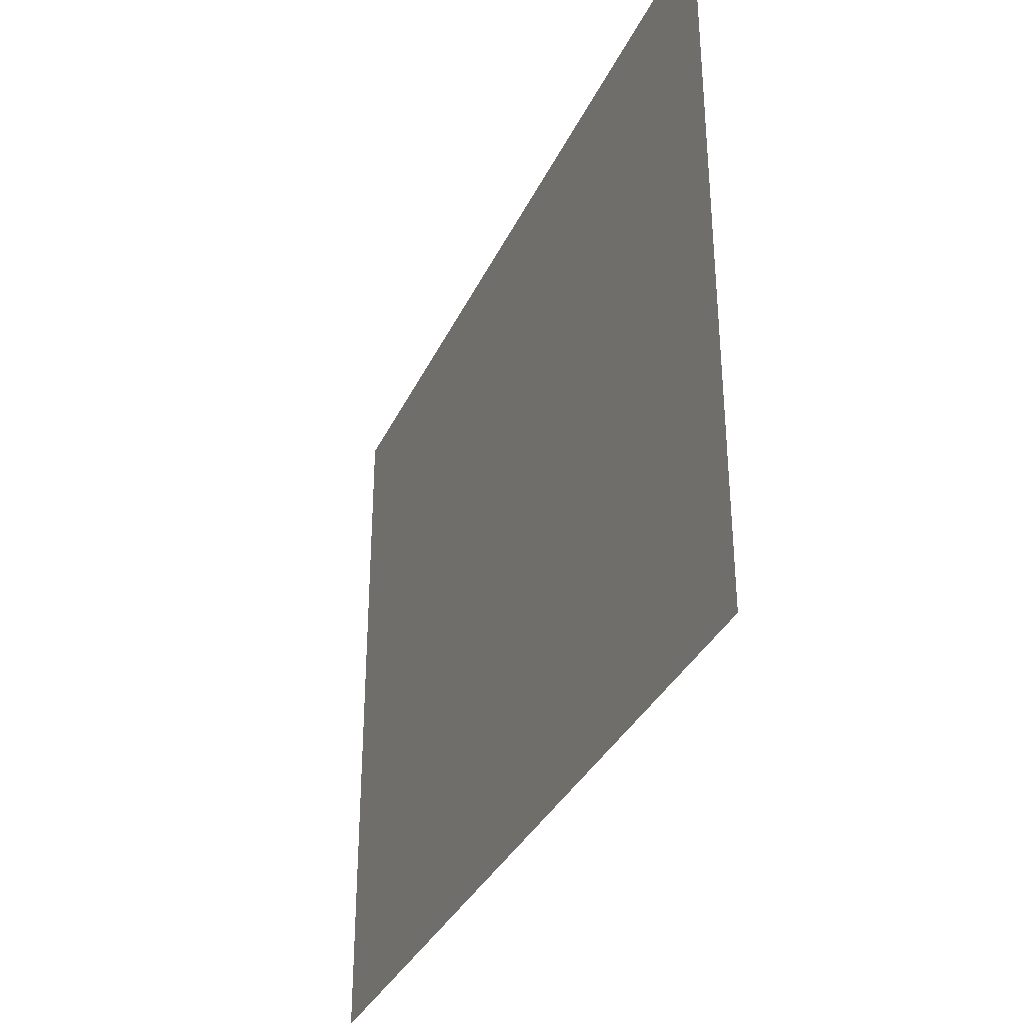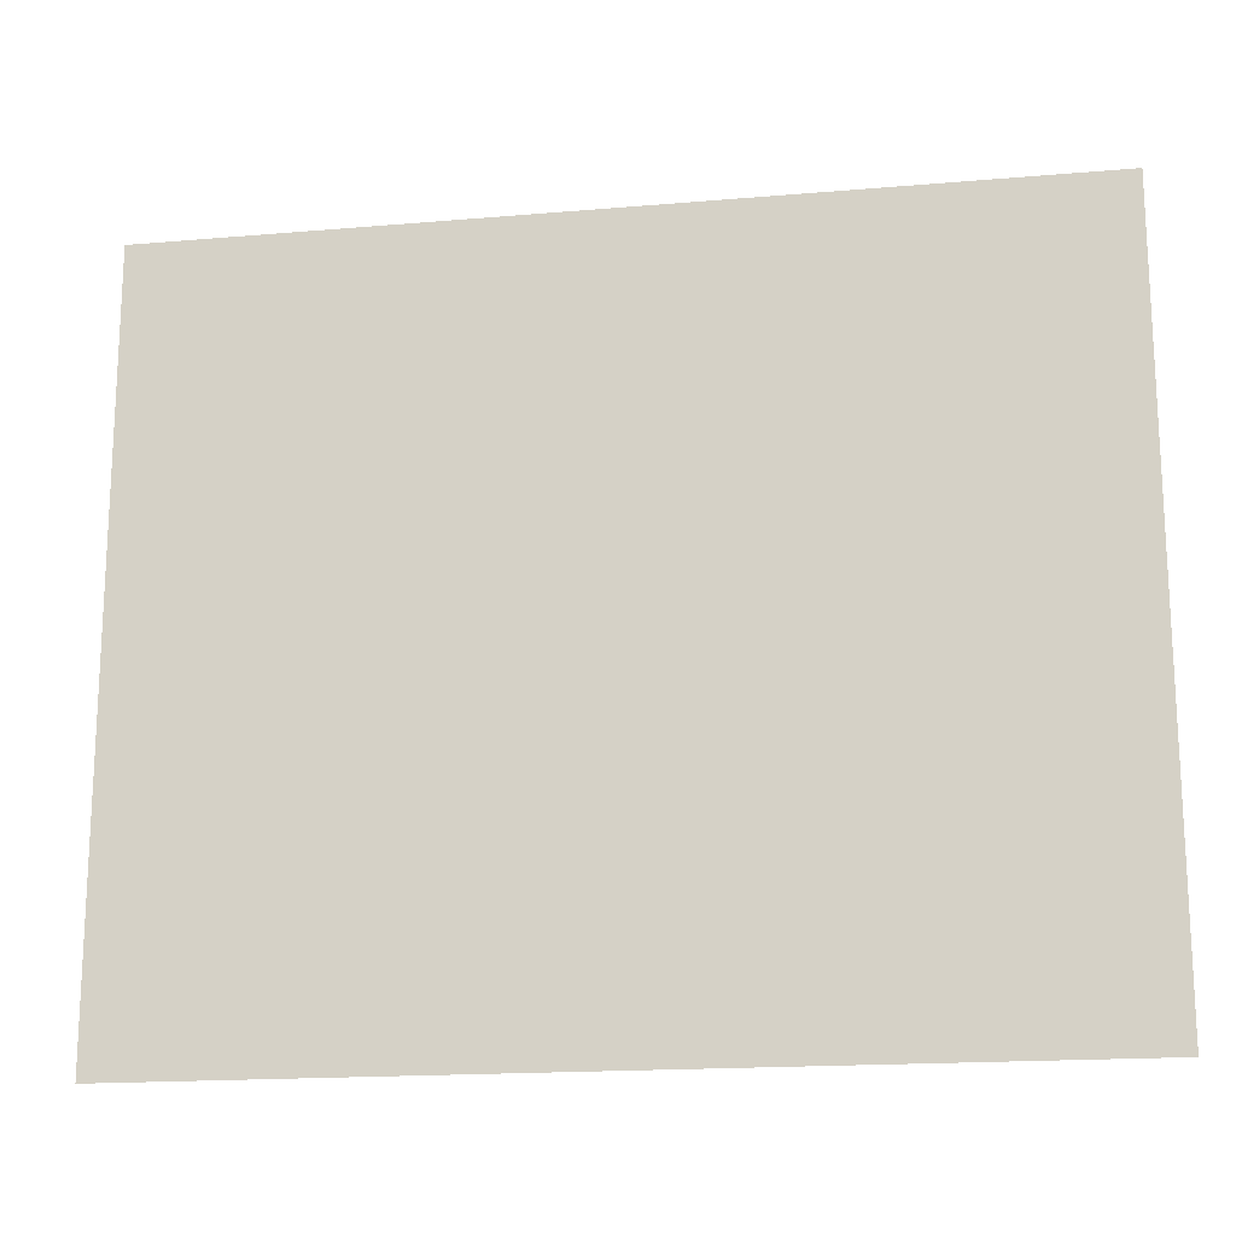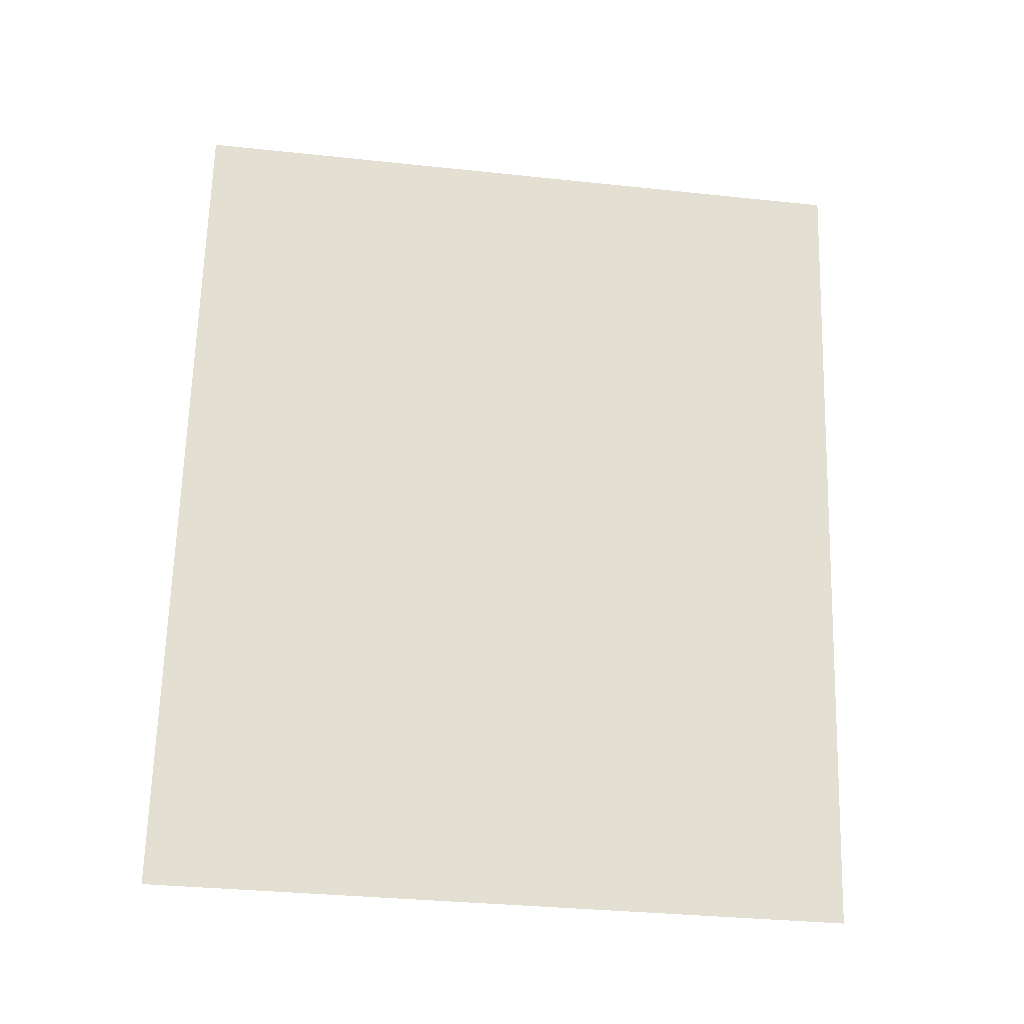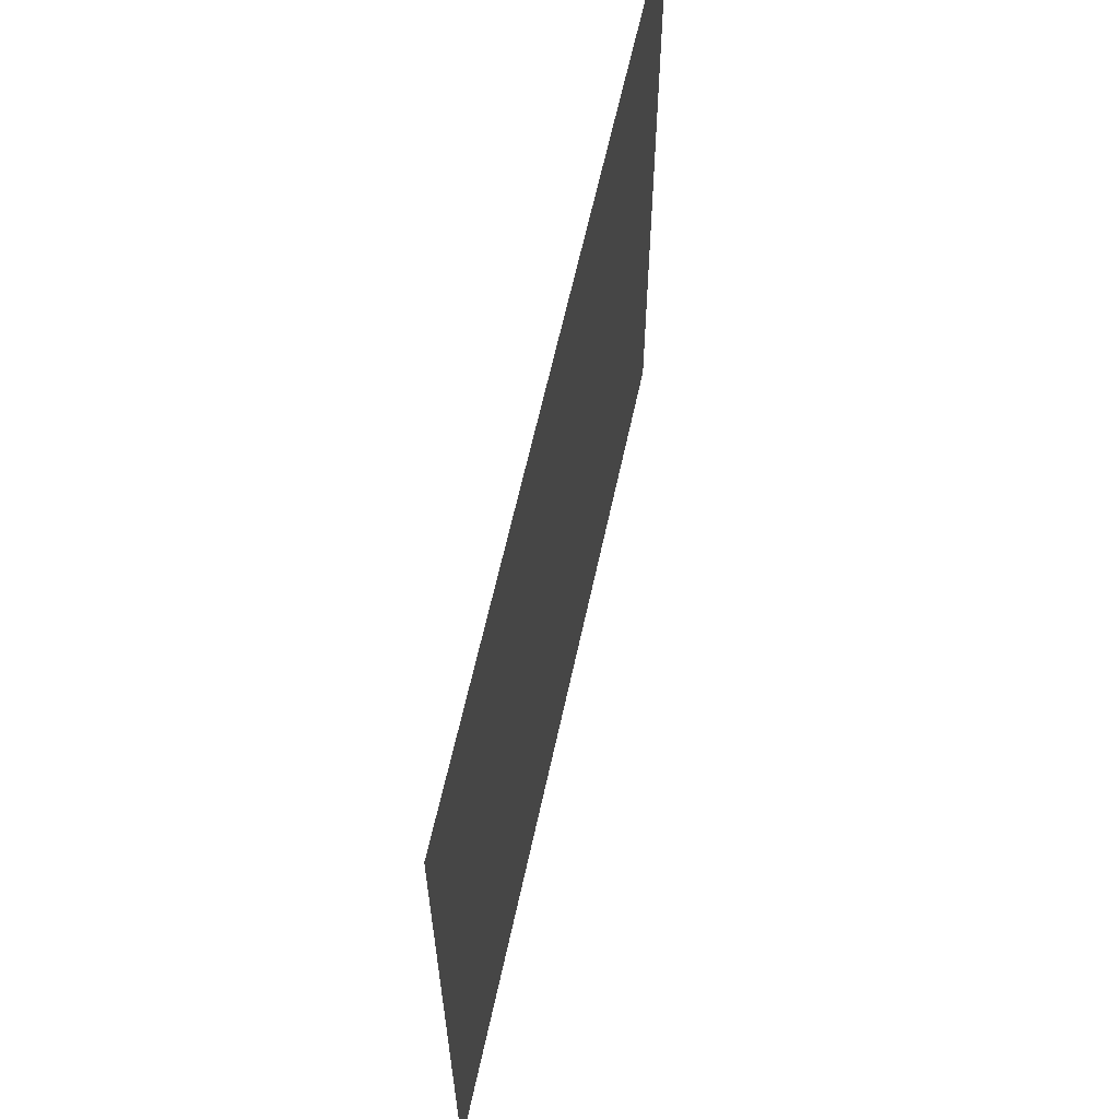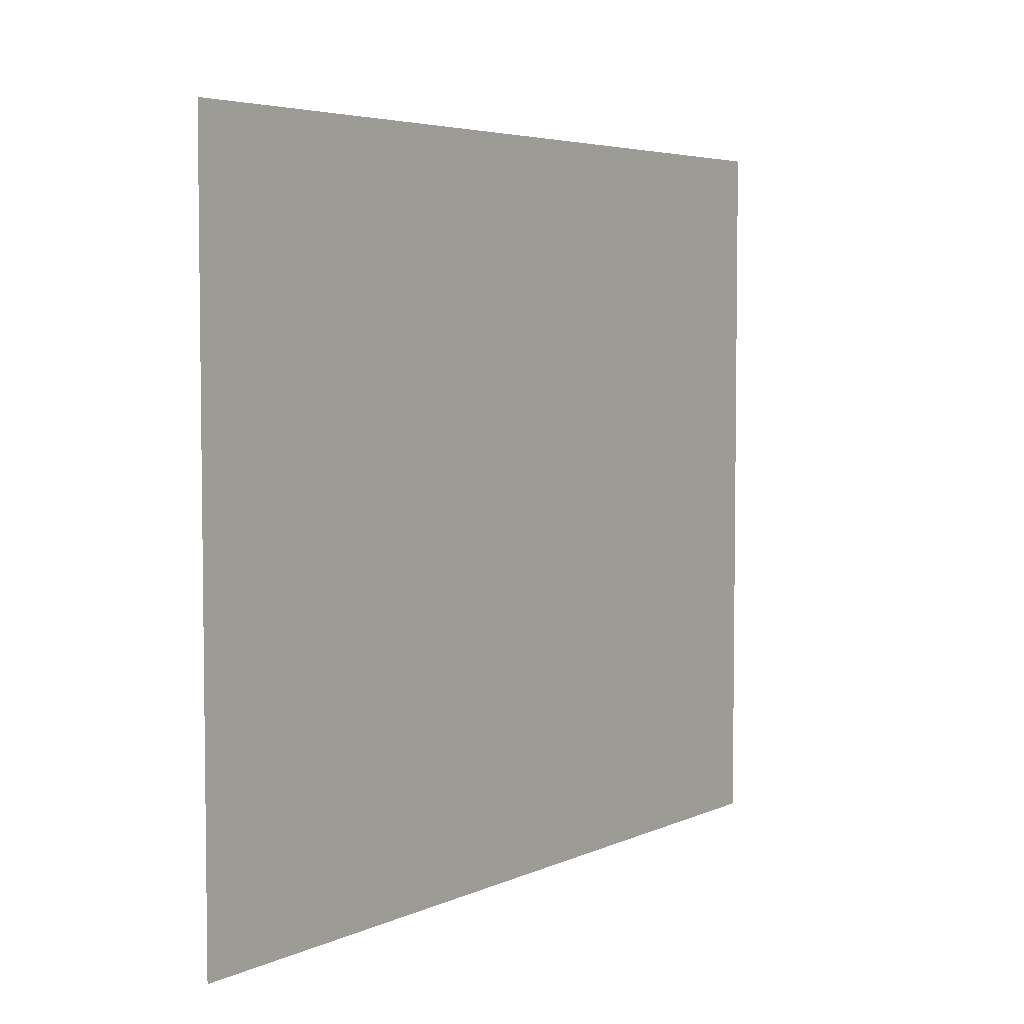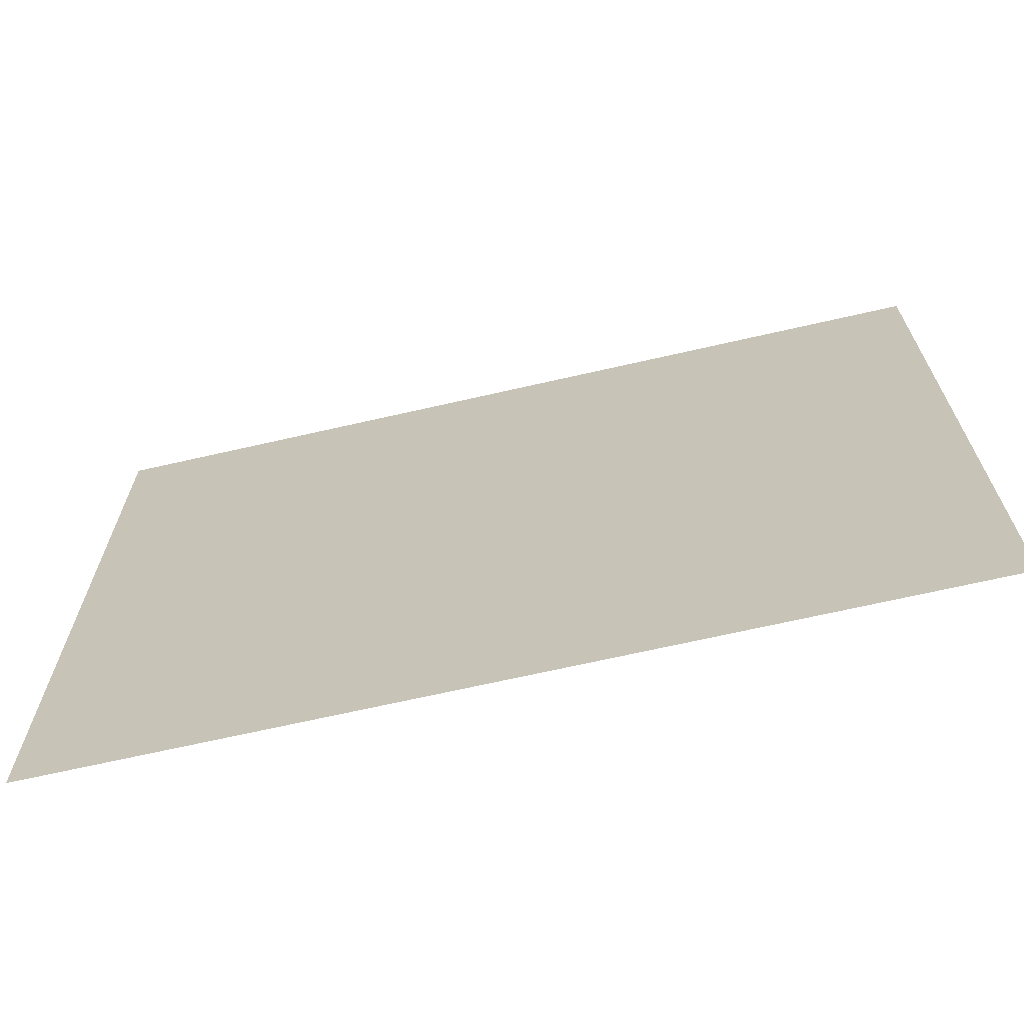
<metadata>
{"format":"obj","ext":"obj","renderer":"f3d","projection":"perspective","resolution":1024,"background":"white","views":[{"elev":-34.2,"azim":-33.6,"up":"+Y"},{"elev":-17.3,"azim":-91.5,"up":"+Y"},{"elev":-33.8,"azim":-98.2,"up":"+Z"},{"elev":62.0,"azim":-179.1,"up":"+Y"},{"elev":4.7,"azim":-155.9,"up":"+Y"},{"elev":-67.8,"azim":91.7,"up":"+Y"}]}
</metadata>
<code>
v 1755 9588 348.3
v 1759 9588 328
v 1759 9428 328
v 1755 9428 348.3
v 1755 9588 348.3
v 1759 9428 328
v 1792 9488 160
v 1792 9428 160
v 1759 9428 328
v 1779 9588 226.9
v 1792 9488 160
v 1759 9428 328
v 1759 9588 328
v 1779 9588 226.9
v 1759 9428 328
v 1779 9588 226.9
v 1792 9588 160
v 1792 9488 160
f 1 2 3
f 4 5 6
f 7 8 9
f 10 11 12
f 13 14 15
f 16 17 18

</code>
